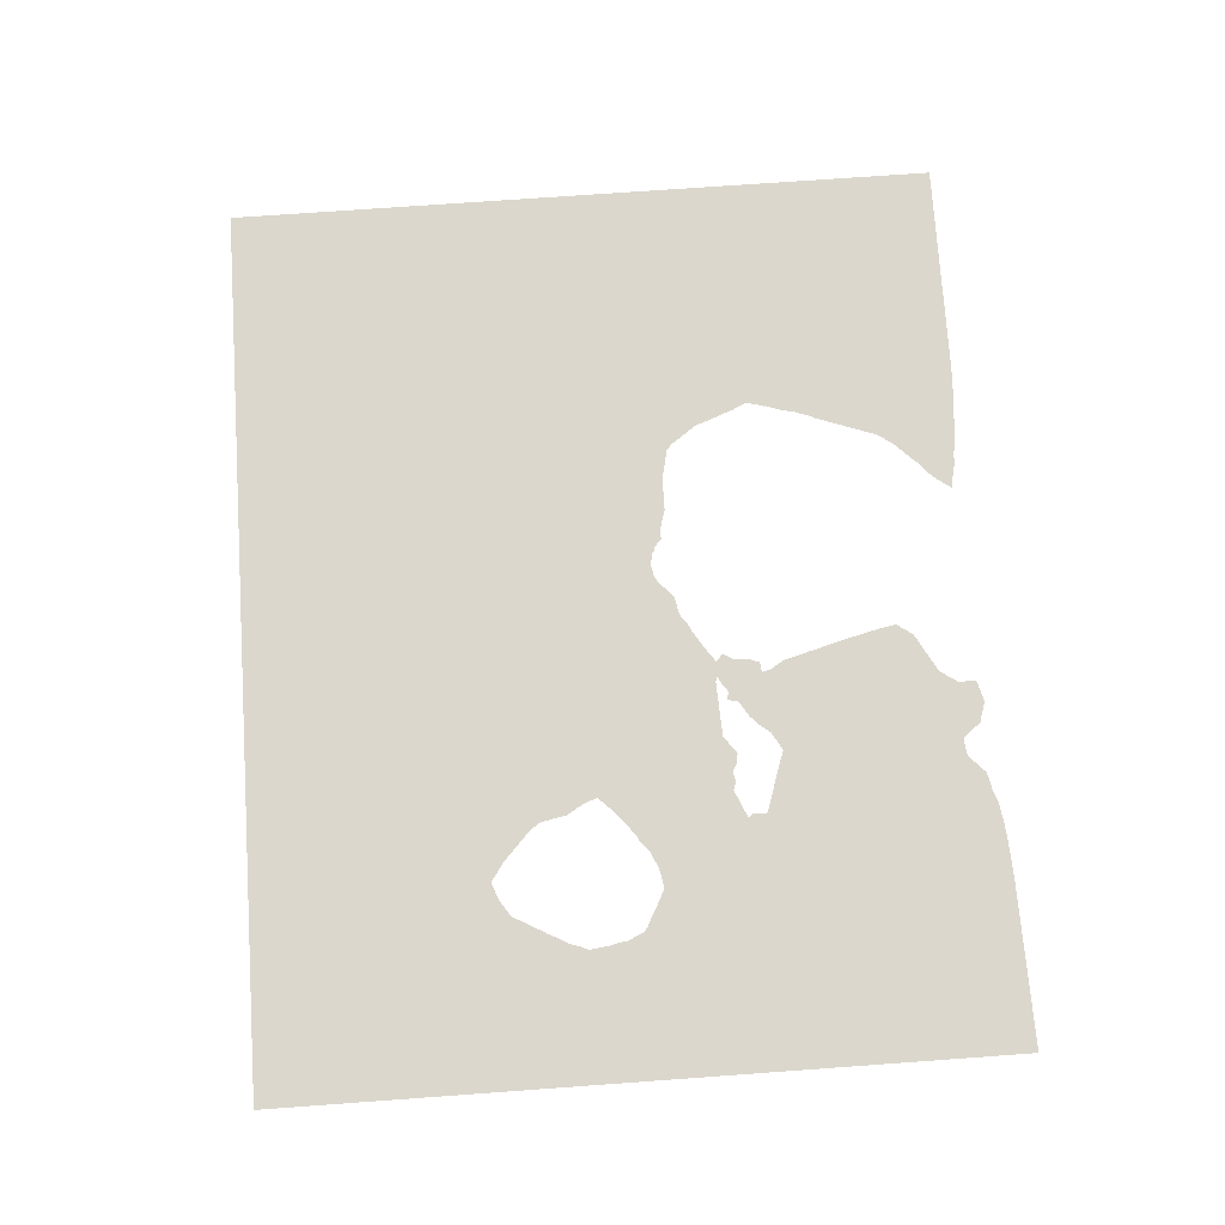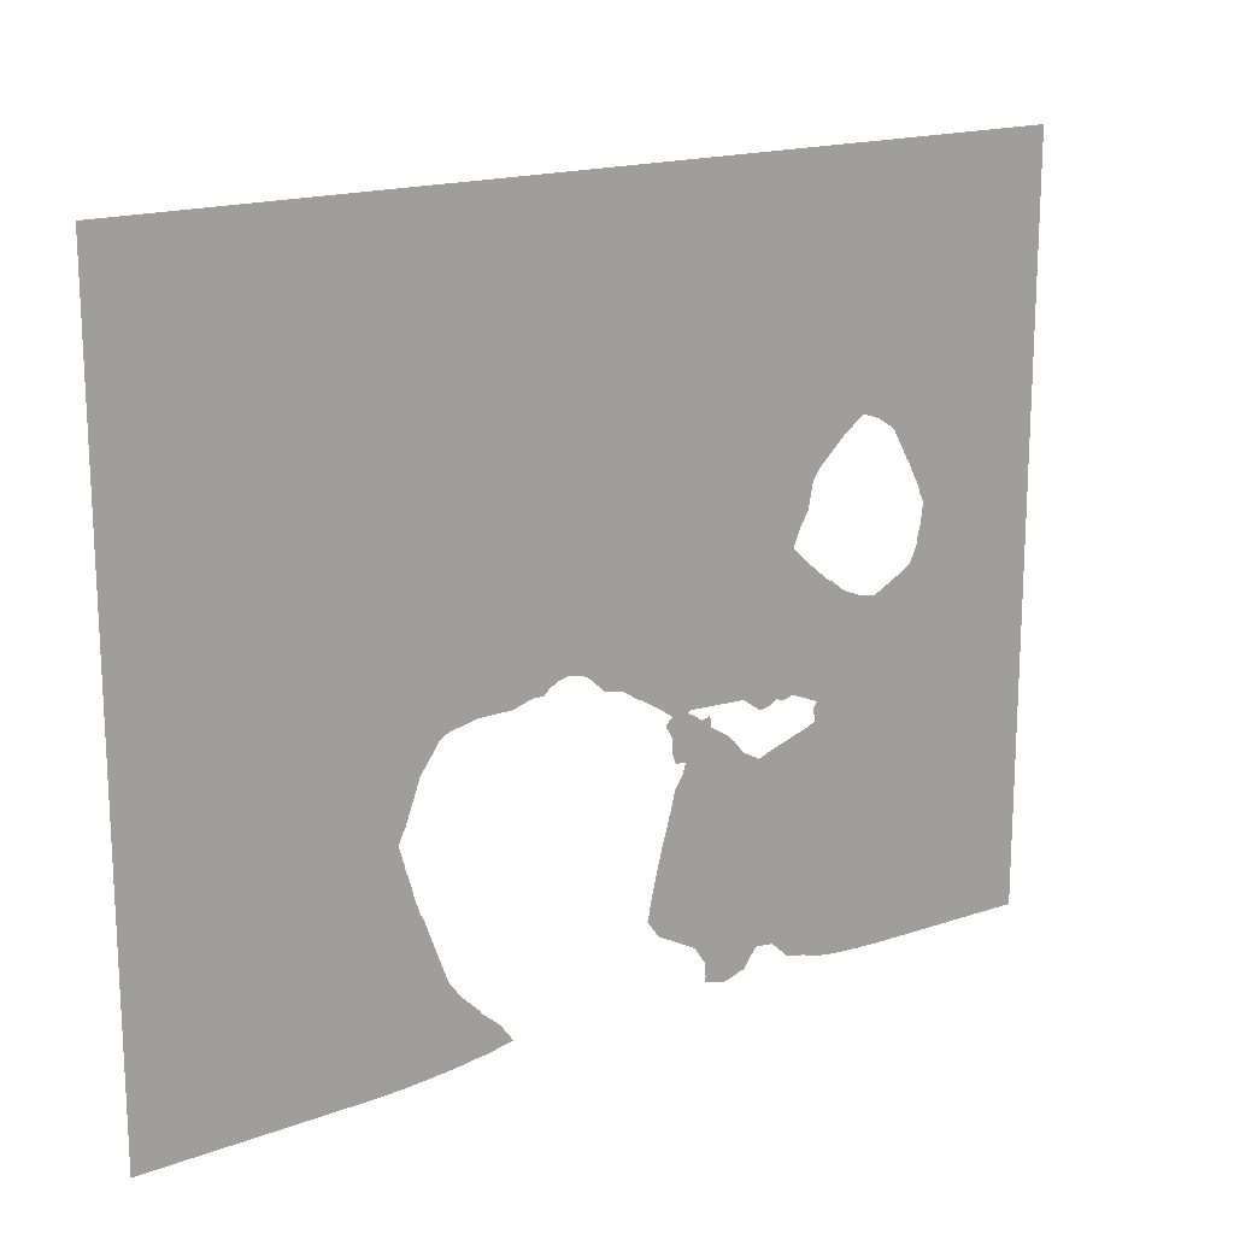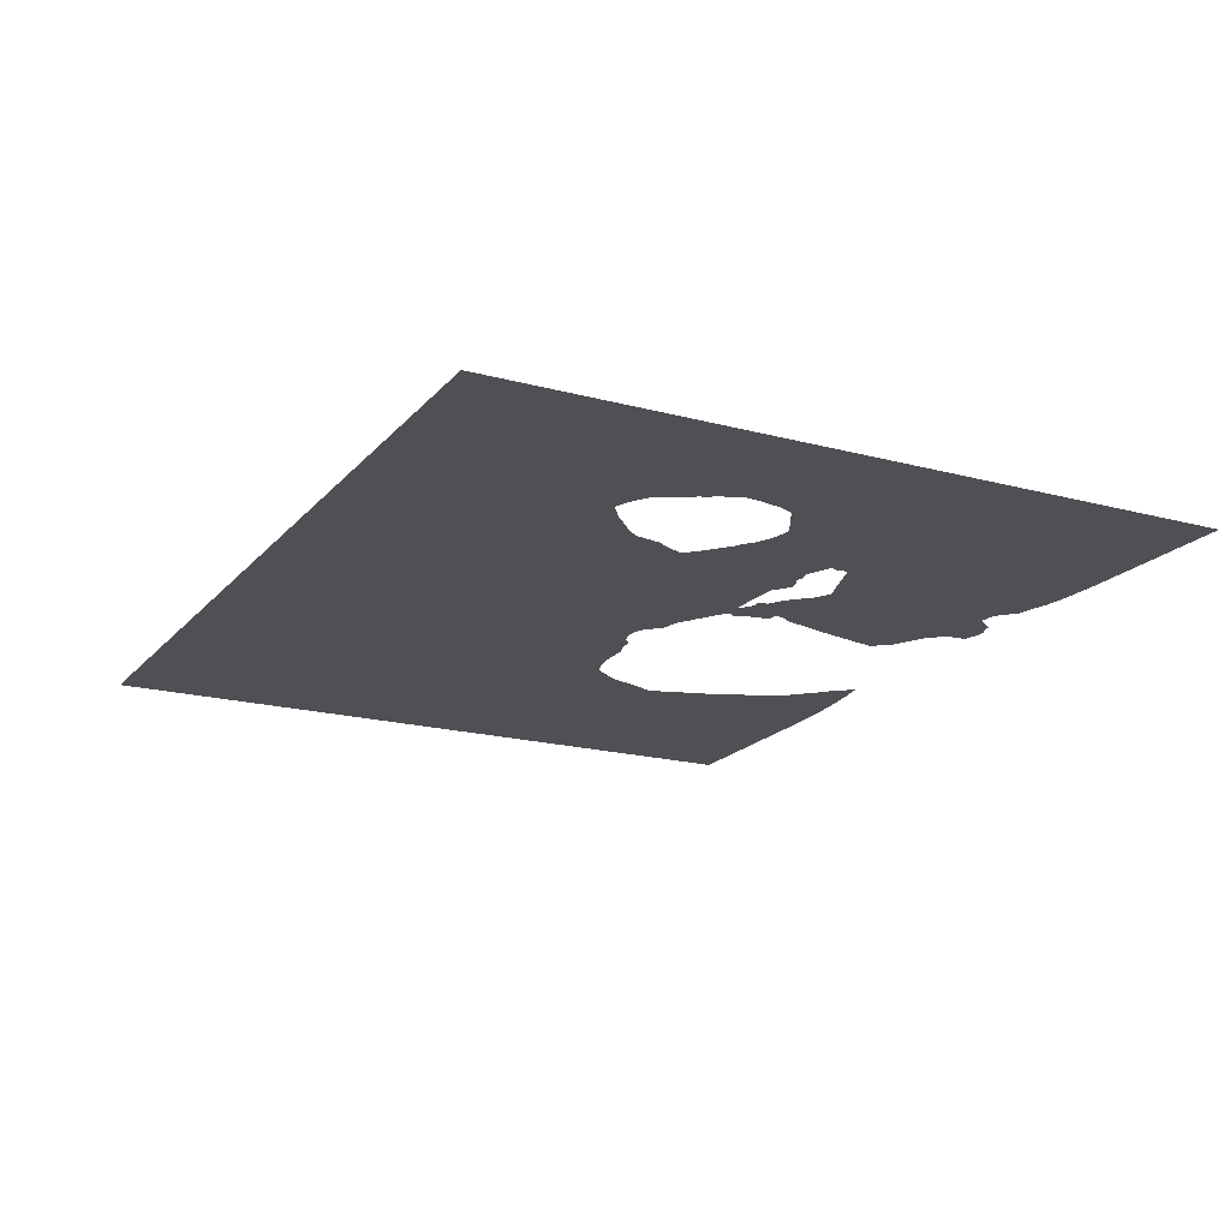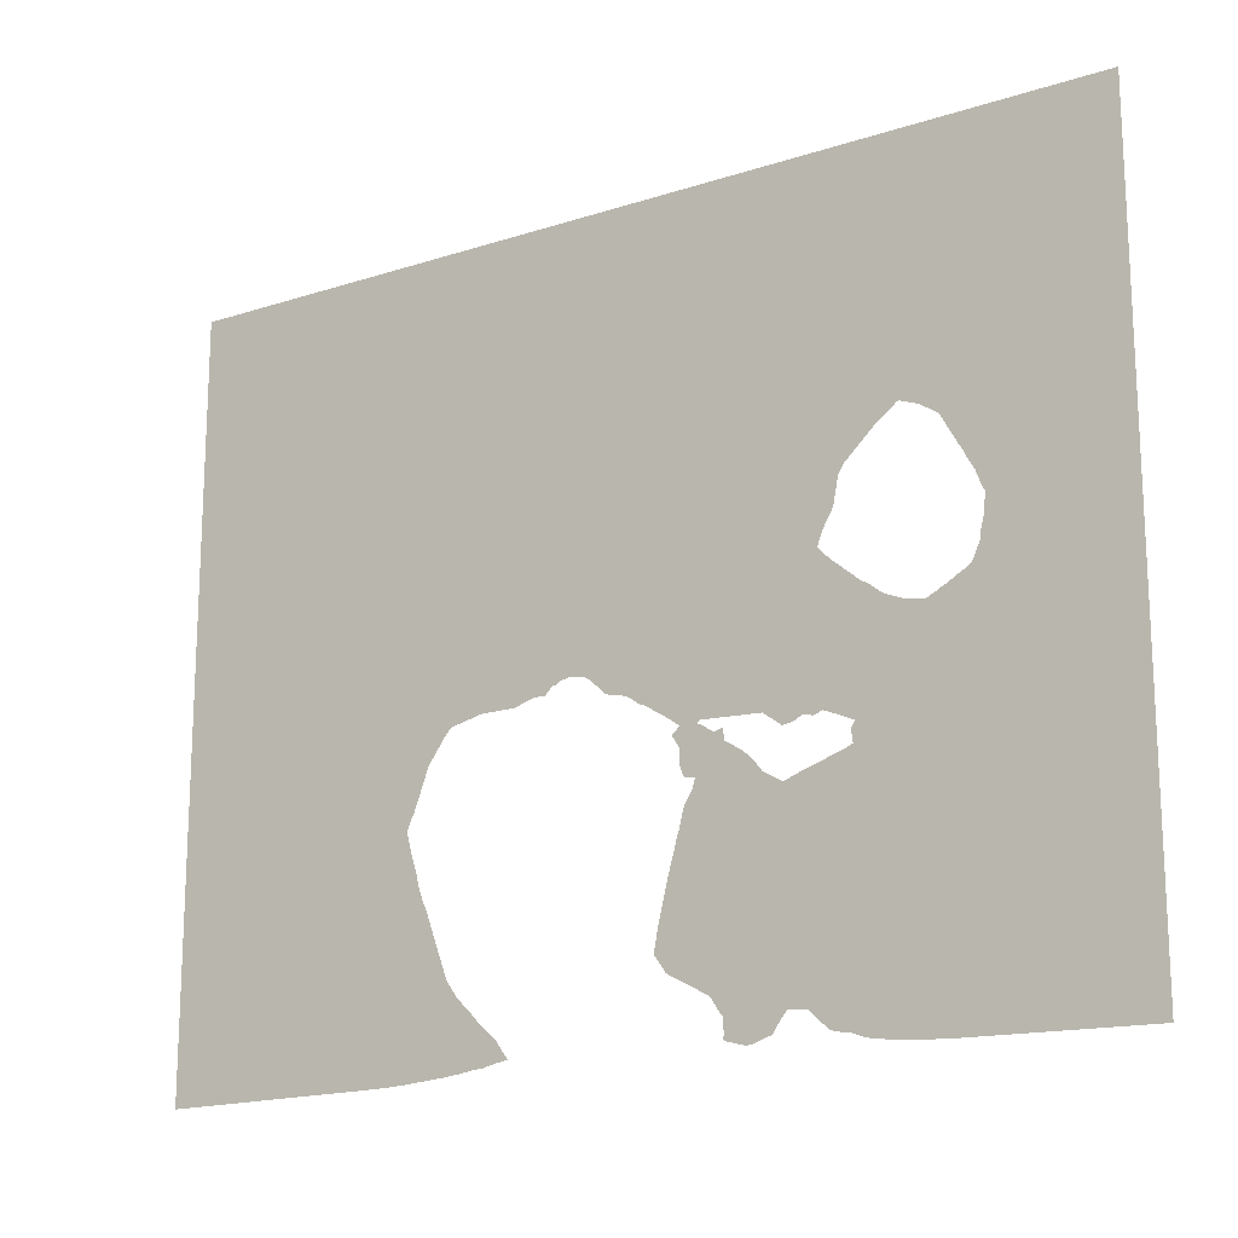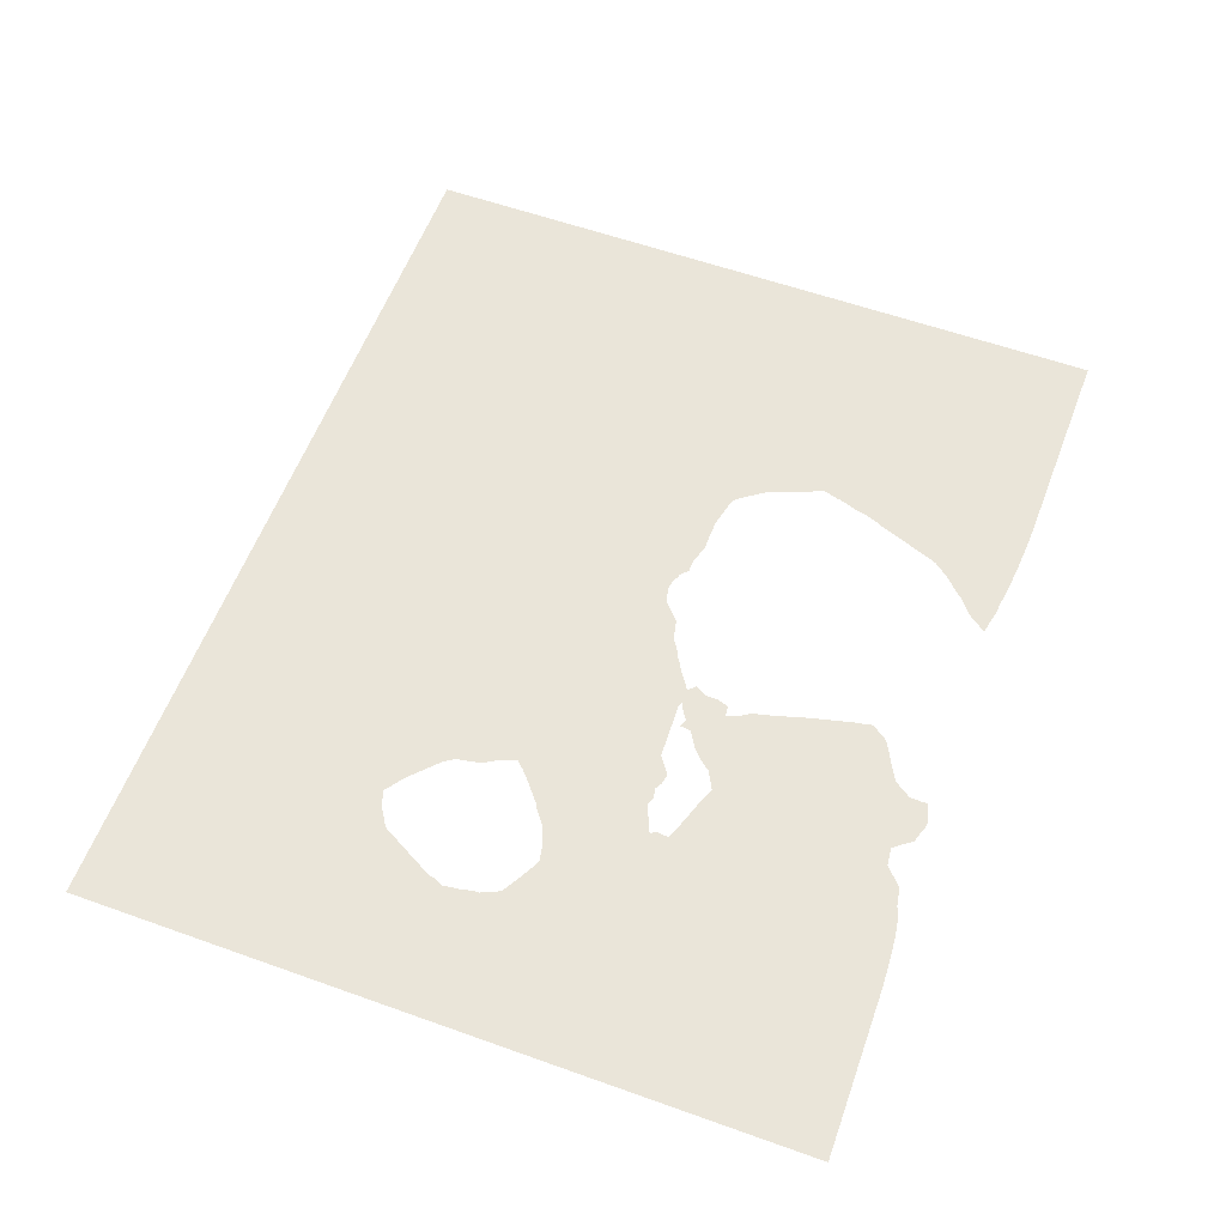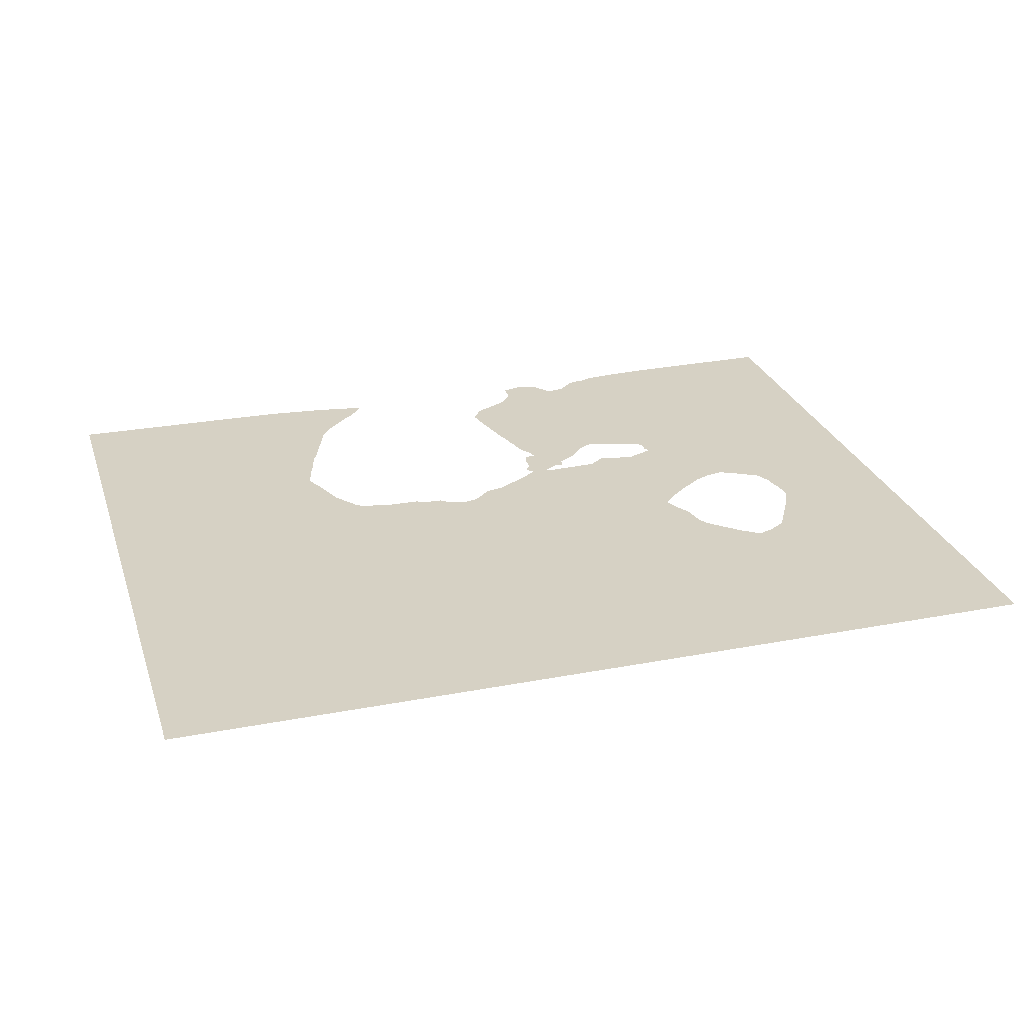
<metadata>
{"format":"obj","ext":"obj","renderer":"f3d","projection":"perspective","resolution":1024,"background":"white","views":[{"elev":73.2,"azim":-94.1,"up":"+Z"},{"elev":17.1,"azim":144.3,"up":"+Y"},{"elev":-18.6,"azim":-117.4,"up":"+Z"},{"elev":-16.8,"azim":-146.8,"up":"+Y"},{"elev":58.2,"azim":-69.7,"up":"+Z"},{"elev":26.9,"azim":163.3,"up":"+Z"}]}
</metadata>
<code>
v 1.819e-21 50.8 37.3
v 50.8 50.8 37.3
v 50.8 10.09 37.3
v 39 10.21 37.3
v 38 10.24 37.3
v 37.3 10.28 37.3
v 37 10.29 37.3
v 36.3 10.35 37.3
v 36 10.36 37.3
v 35.3 10.43 37.3
v 35 10.44 37.3
v 34.3 10.53 37.3
v 34 10.54 37.3
v 33.3 10.67 37.3
v 32.7 10.72 37.3
v 32 10.88 37.3
v 31.3 11 37.3
v 32.01 11.97 37.3
v 32.03 12 37.3
v 32.96 12.79 37.3
v 33 12.83 37.3
v 33.12 13 37.3
v 34.15 14 37.3
v 34.24 14.16 37.3
v 34.7 14.75 37.3
v 34.81 15 37.3
v 34.81 15 37.3
v 36 18.23 37.3
v 36.17 18.56 37.3
v 36.32 19 37.3
v 36.46 19.36 37.3
v 36.6 20 37.3
v 36.93 21 37.3
v 36.92 21.08 37.3
v 37 21.27 37.3
v 37.1 21.66 37.3
v 37.2 22 37.3
v 37 22.52 37.3
v 36.83 22.83 37.3
v 36.76 23 37.3
v 36.64 23.36 37.3
v 36.39 24 37.3
v 36.03 25 37.3
v 36 25.04 37.3
v 35 26.44 37.3
v 34.7 26.7 37.3
v 34 26.87 37.3
v 33.89 26.89 37.3
v 33 27.1 37.3
v 32.18 27.11 37.3
v 32 27.11 37.3
v 31.18 27.11 37.3
v 31 27.14 37.3
v 30.76 27.24 37.3
v 30 27.44 37.3
v 29.44 27.44 37.3
v 29 27.86 37.3
v 28.85 27.85 37.3
v 28.65 28 37.3
v 28.14 28.11 37.3
v 28 28.13 37.3
v 27.33 28 37.3
v 27 27.84 37.3
v 26.09 27 37.3
v 26.02 26.99 37.3
v 26 26.99 37.3
v 25.97 26.97 37.3
v 25 26.77 37.3
v 24.25 26.25 37.3
v 24 26.17 37.3
v 23.74 26 37.3
v 23 25.55 37.3
v 22.22 25 37.3
v 22.61 24.61 37.3
v 22.27 24.06 37.3
v 22.24 24 37.3
v 22.23 23.25 37.3
v 22 22.62 37.3
v 21.43 22.57 37.3
v 21.44 22.53 37.3
v 21.59 22 37.3
v 22 21.37 37.3
v 22.04 21.24 37.3
v 22.12 21 37.3
v 22.14 20.87 37.3
v 22.28 20.3 37.3
v 22.39 20 37.3
v 22.56 19.3 37.3
v 22.67 19 37.3
v 22.87 18.23 37.3
v 23.42 16 37.3
v 23.54 15.3 37.3
v 23.62 15 37.3
v 23.09 14.27 37.3
v 23 14.12 37.3
v 22.84 14 37.3
v 22 13.57 37.3
v 21.3 13.19 37.3
v 21 13.03 37.3
v 20.96 13 37.3
v 20.76 12.86 37.3
v 20.3 12.17 37.3
v 20.15 12.01 37.3
v 20.14 12 37.3
v 20.11 11.23 37.3
v 20.14 11 37.3
v 20 10.93 37.3
v 19.91 10.91 37.3
v 19.3 10.74 37.3
v 19 10.67 37.3
v 18.7 10.71 37.3
v 18 10.96 37.3
v 17.77 11 37.3
v 17.46 11.46 37.3
v 17.02 12 37.3
v 17 12.02 37.3
v 16.71 12 37.3
v 16 11.92 37.3
v 15.01 11.01 37.3
v 15 11 37.3
v 15 11 37.3
v 15 11 37.3
v 14.44 10.88 37.3
v 14.3 10.83 37.3
v 14 10.81 37.3
v 13.3 10.55 37.3
v 13 10.52 37.3
v 12.3 10.4 37.3
v 11.3 10.31 37.3
v 10.3 10.26 37.3
v 9.3 10.21 37.3
v 9.721e-22 10.07 37.3
v 7.11 32.13 37.3
v 7.112 32 37.3
v 7.249 31.48 37.3
v 7.288 31.3 37.3
v 7.296 31 37.3
v 7.609 30.3 37.3
v 7.756 30 37.3
v 8 29.82 37.3
v 8.166 29.75 37.3
v 8.3 29.68 37.3
v 9 29.27 37.3
v 9.3 29.13 37.3
v 9.471 29.03 37.3
v 9.522 29 37.3
v 10 28.78 37.3
v 10.87 28.94 37.3
v 11 28.97 37.3
v 11.06 29 37.3
v 11.35 29.11 37.3
v 11.7 29.27 37.3
v 12 29.41 37.3
v 12.69 29.96 37.3
v 12.79 30 37.3
v 12.99 30.1 37.3
v 14.37 31.26 37.3
v 14.7 31.57 37.3
v 15 31.9 37.3
v 15.11 32 37.3
v 15 32.29 37.3
v 14.83 32.7 37.3
v 14.69 33 37.3
v 14.27 33.7 37.3
v 14.21 34 37.3
v 14.04 34.9 37.3
v 14.03 35 37.3
v 14 35.1 37.3
v 13.65 35.65 37.3
v 12 37.19 37.3
v 11.36 37.64 37.3
v 11 37.92 37.3
v 10.92 37.92 37.3
v 10 37.58 37.3
v 9.106 37 37.3
v 9 36.91 37.3
v 8.891 36.67 37.3
v 8.505 36 37.3
v 8.486 35.96 37.3
v 8.3 35.63 37.3
v 8.168 35.38 37.3
v 8 35.11 37.3
v 7.936 35 37.3
v 7.79 34.68 37.3
v 7.403 34 37.3
v 7.39 33.94 37.3
v 7.3 33.74 37.3
v 7.245 33.5 37.3
v 7 33.01 37.3
v 6.997 33 37.3
v 7 32.97 37.3
v 13.59 23 37.3
v 14 22.83 37.3
v 16 22.17 37.3
v 16.13 22.13 37.3
v 17 21.8 37.3
v 17.37 22 37.3
v 18 22.36 37.3
v 18.52 23 37.3
v 19 23.44 37.3
v 19.91 24 37.3
v 20 24.6 37.3
v 20.47 24.47 37.3
v 21 24.83 37.3
v 21.34 25 37.3
v 21.12 25.12 37.3
v 21 25.11 37.3
v 18 24.98 37.3
v 17.96 24.96 37.3
v 17 24.27 37.3
v 16.39 24.39 37.3
v 16 24.62 37.3
v 15.5 24.5 37.3
v 15 24.66 37.3
v 14 24.25 37.3
v 13.47 24 37.3
v 13.67 23.67 37.3
f 26 25 27
f 65 64 63
f 23 10 9
f 23 11 10
f 136 135 137
f 22 12 23
f 129 128 192
f 23 12 11
f 12 21 13
f 111 109 104
f 12 22 21
f 14 13 20
f 109 108 105
f 15 14 20
f 19 15 20
f 105 107 106
f 20 13 21
f 15 18 16
f 15 19 18
f 17 16 18
f 111 104 112
f 8 23 9
f 8 24 23
f 203 76 204
f 8 25 24
f 8 7 25
f 25 7 6
f 25 6 27
f 27 6 5
f 4 27 5
f 4 28 27
f 4 29 28
f 4 30 29
f 4 31 30
f 4 3 31
f 31 33 32
f 31 3 33
f 33 35 34
f 33 3 35
f 35 37 36
f 35 3 37
f 37 3 38
f 38 3 2
f 39 38 40
f 40 38 41
f 41 38 2
f 42 41 2
f 43 42 2
f 44 43 2
f 45 44 2
f 47 46 2
f 46 45 2
f 48 47 49
f 49 47 2
f 55 54 51
f 57 55 51
f 52 54 53
f 52 51 54
f 50 57 51
f 50 49 57
f 56 55 57
f 58 57 59
f 57 49 59
f 59 49 2
f 60 59 2
f 61 60 2
f 160 68 63
f 160 70 68
f 63 66 65
f 68 67 66
f 63 68 66
f 155 154 153
f 68 70 69
f 214 153 215
f 216 215 151
f 215 153 152
f 198 85 81
f 74 73 75
f 2 170 169
f 79 77 203
f 79 78 77
f 192 143 140
f 195 194 118
f 80 79 200
f 114 113 112
f 81 83 82
f 81 84 83
f 81 85 84
f 87 86 197
f 100 99 90
f 89 196 90
f 101 100 196
f 98 90 99
f 94 91 96
f 95 94 96
f 91 94 92
f 92 94 93
f 96 91 97
f 97 91 90
f 98 97 90
f 102 101 116
f 116 101 196
f 115 103 116
f 103 114 104
f 103 115 114
f 104 114 112
f 110 109 111
f 108 107 105
f 104 109 105
f 146 145 192
f 103 102 116
f 119 123 120
f 196 118 117
f 116 196 117
f 118 194 193
f 124 123 125
f 193 125 118
f 198 197 86
f 118 123 119
f 120 123 121
f 121 123 122
f 125 123 118
f 126 125 127
f 193 192 128
f 127 193 128
f 134 132 137
f 138 132 139
f 191 134 133
f 190 1 132
f 137 135 134
f 132 134 191
f 139 132 140
f 140 142 141
f 137 132 138
f 140 143 142
f 146 216 147
f 143 145 144
f 216 146 192
f 131 192 132
f 145 143 192
f 131 130 192
f 192 140 132
f 149 148 216
f 198 86 85
f 150 149 216
f 156 212 157
f 155 214 156
f 208 158 157
f 159 158 160
f 73 205 75
f 206 72 71
f 70 160 71
f 63 161 160
f 63 162 161
f 63 62 162
f 167 166 163
f 163 165 164
f 163 166 165
f 162 167 163
f 162 62 167
f 132 191 190
f 167 62 168
f 180 179 178
f 168 62 61
f 169 168 61
f 2 169 61
f 170 172 171
f 170 2 172
f 172 2 1
f 173 172 1
f 174 173 1
f 175 174 1
f 177 176 178
f 176 175 1
f 1 178 176
f 1 180 178
f 182 181 180
f 1 182 180
f 1 183 182
f 185 184 183
f 1 185 183
f 1 187 185
f 187 186 185
f 1 189 187
f 189 188 187
f 1 190 189
f 193 127 125
f 151 150 216
f 129 192 130
f 212 209 208
f 196 195 118
f 90 196 100
f 197 88 87
f 89 88 196
f 196 88 197
f 81 199 198
f 199 80 200
f 81 80 199
f 208 160 158
f 79 201 200
f 208 207 160
f 79 203 201
f 77 76 203
f 76 205 204
f 201 203 202
f 205 76 75
f 71 207 206
f 206 73 72
f 205 73 206
f 71 160 207
f 212 211 209
f 210 209 211
f 208 157 212
f 212 214 213
f 212 156 214
f 214 155 153
f 215 152 151
f 217 216 192
f 216 148 147

</code>
